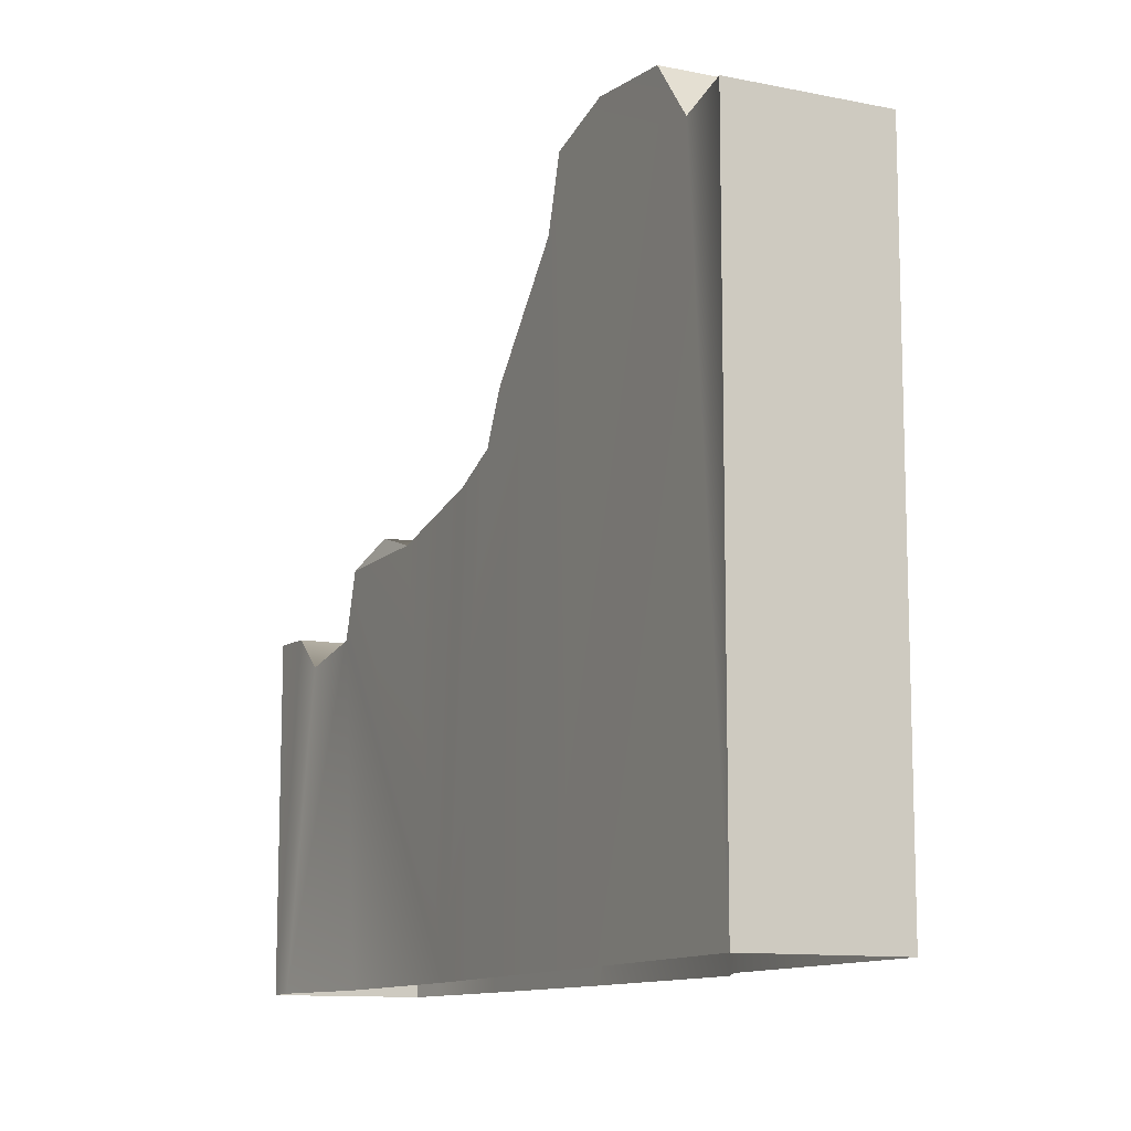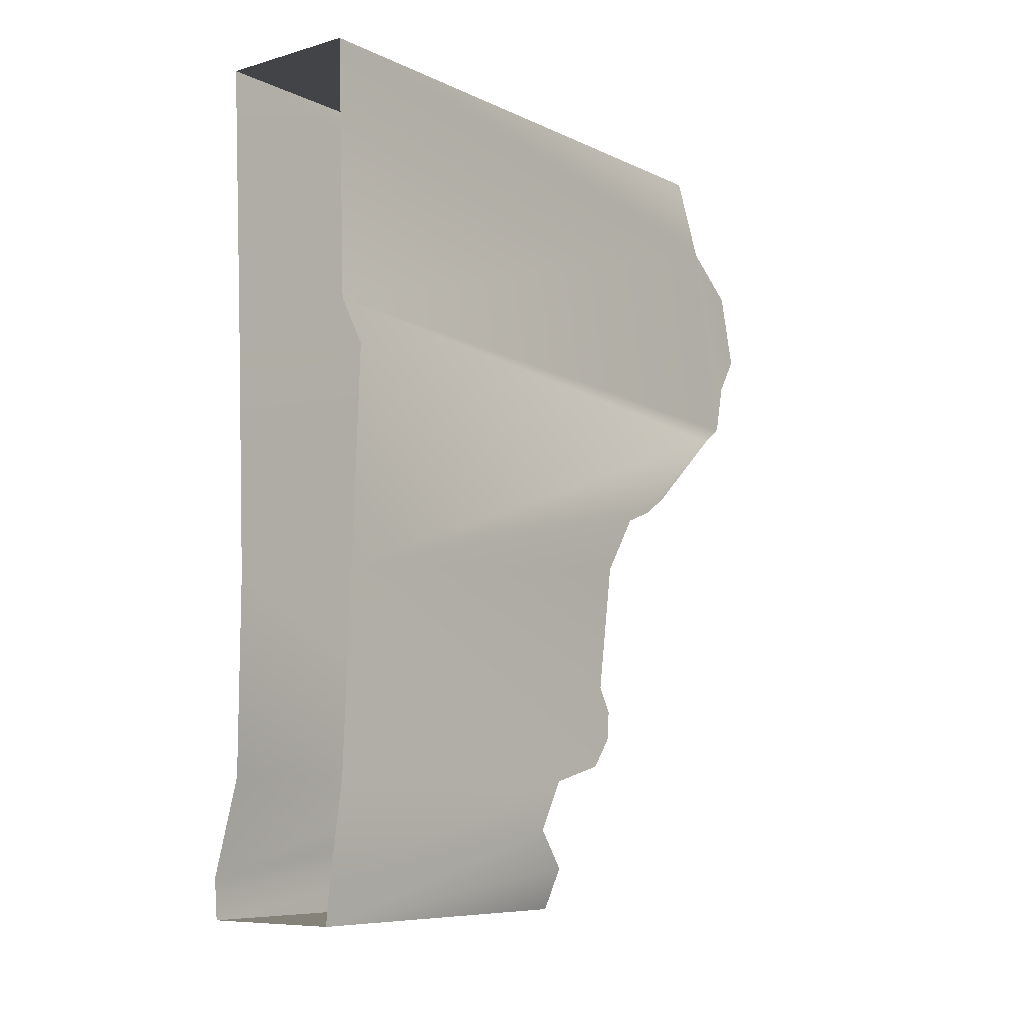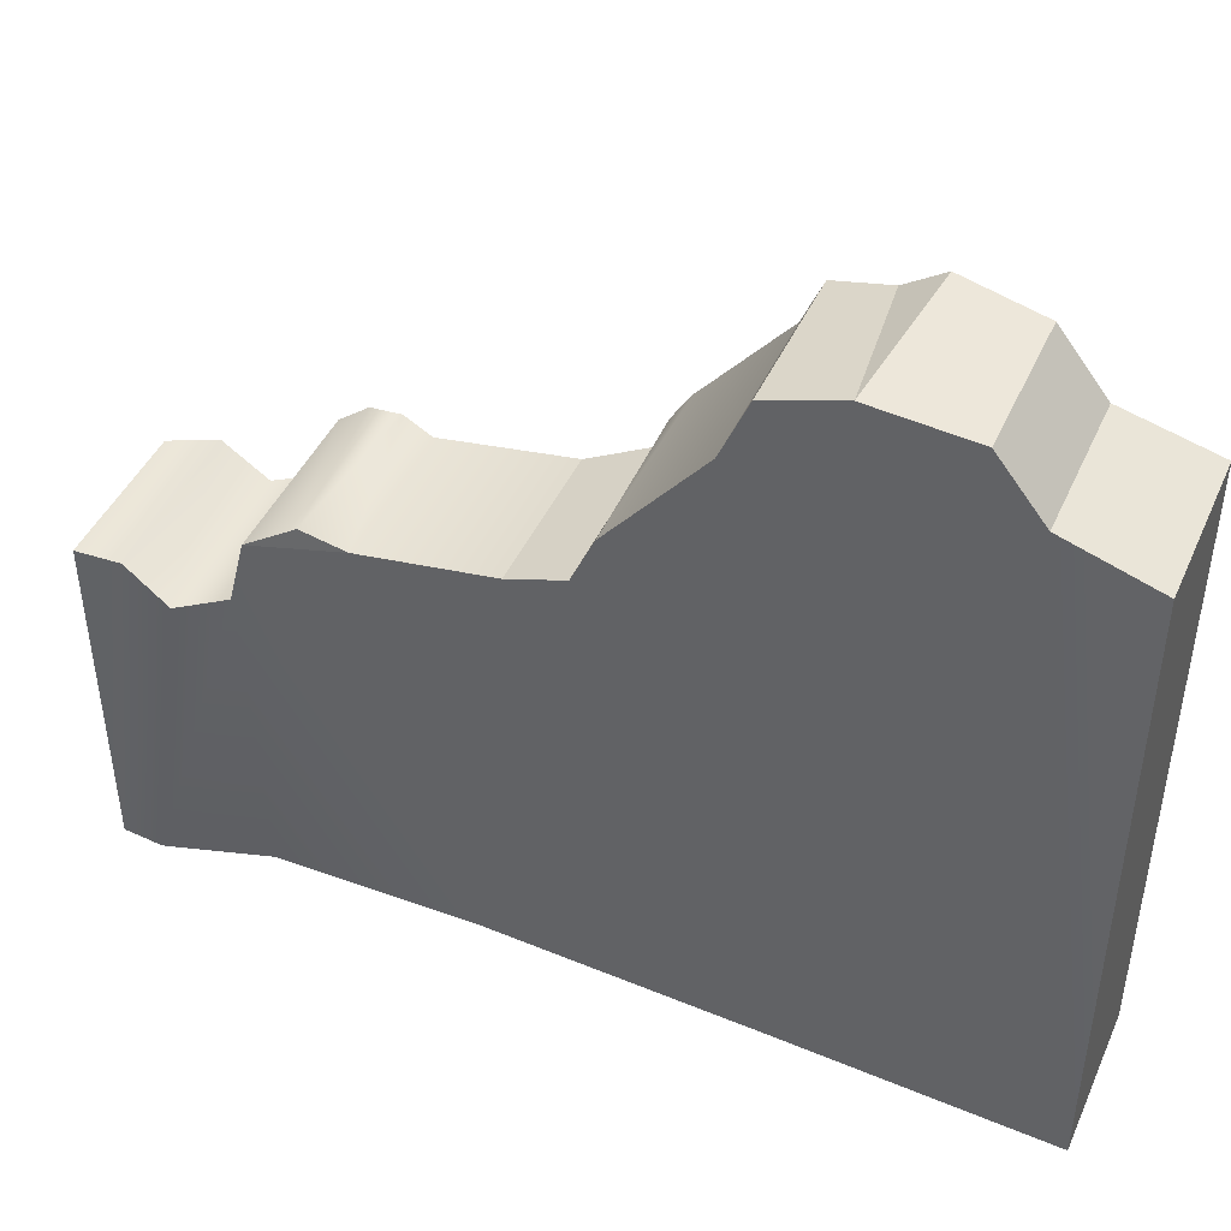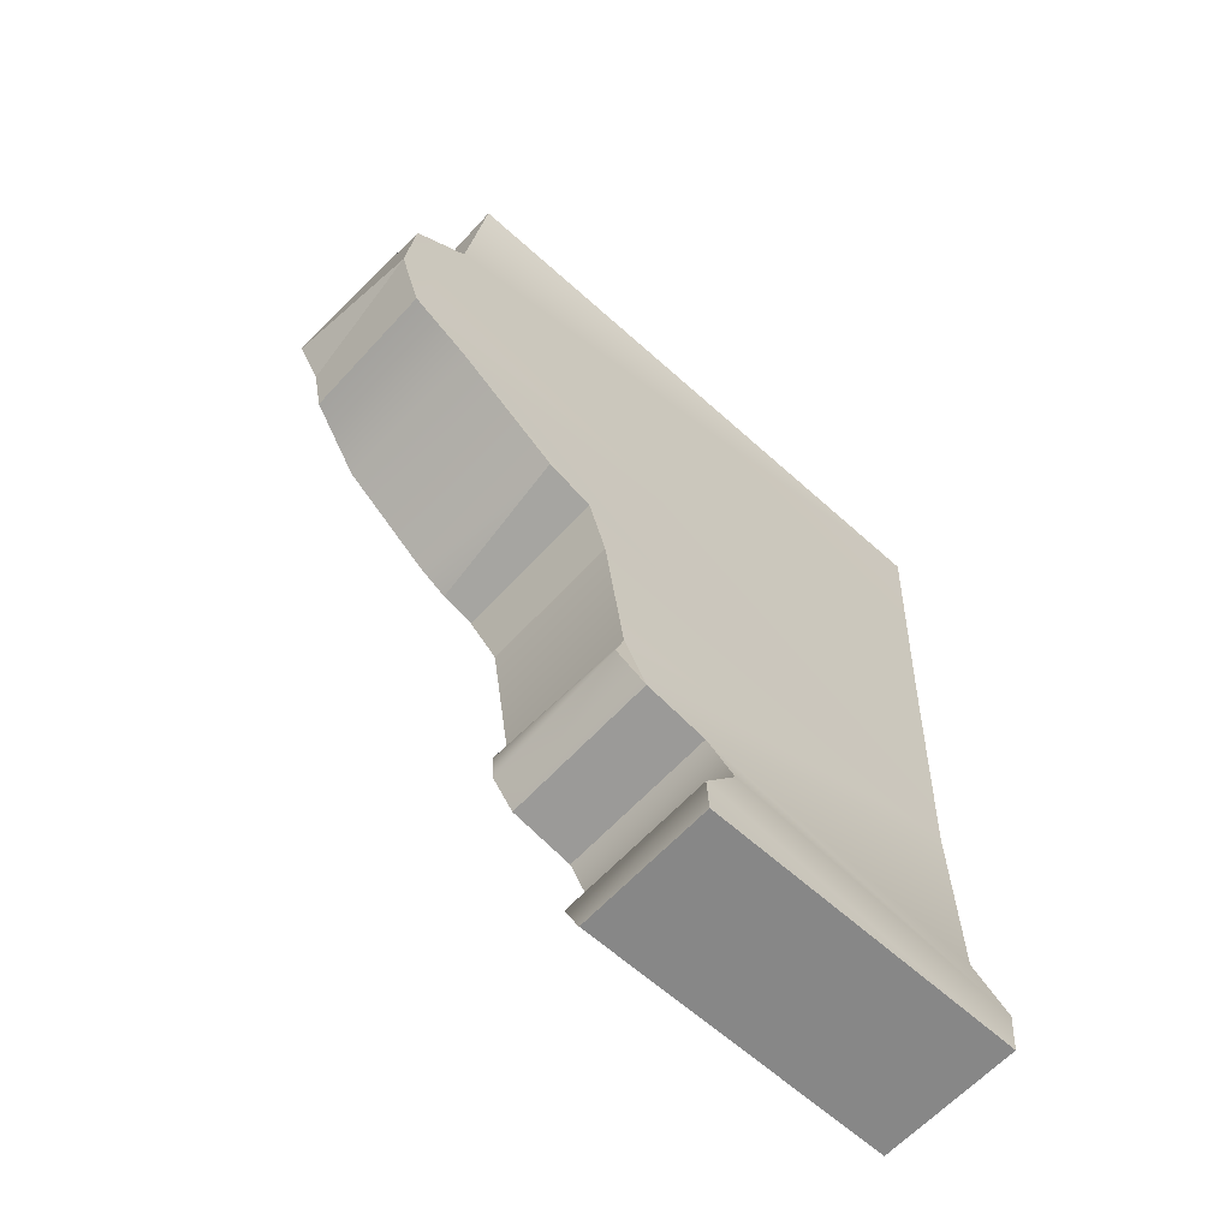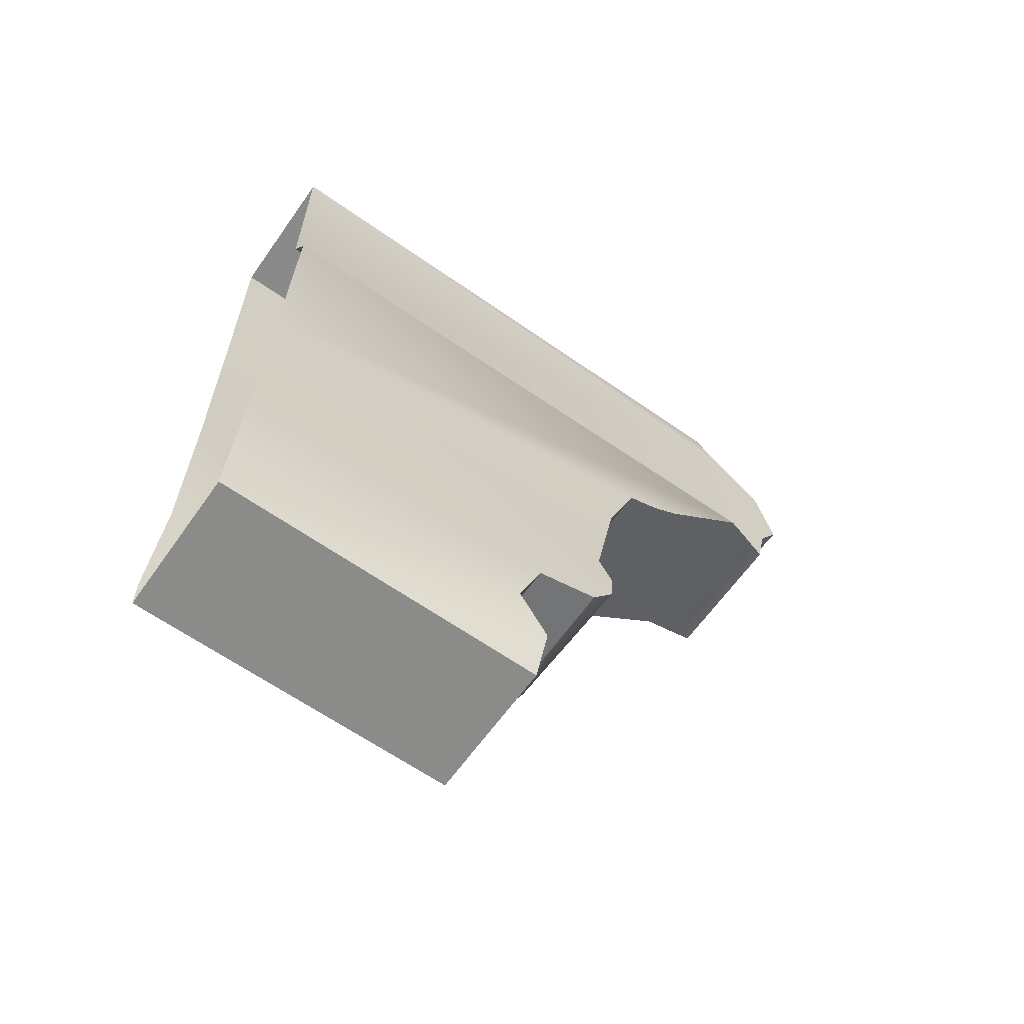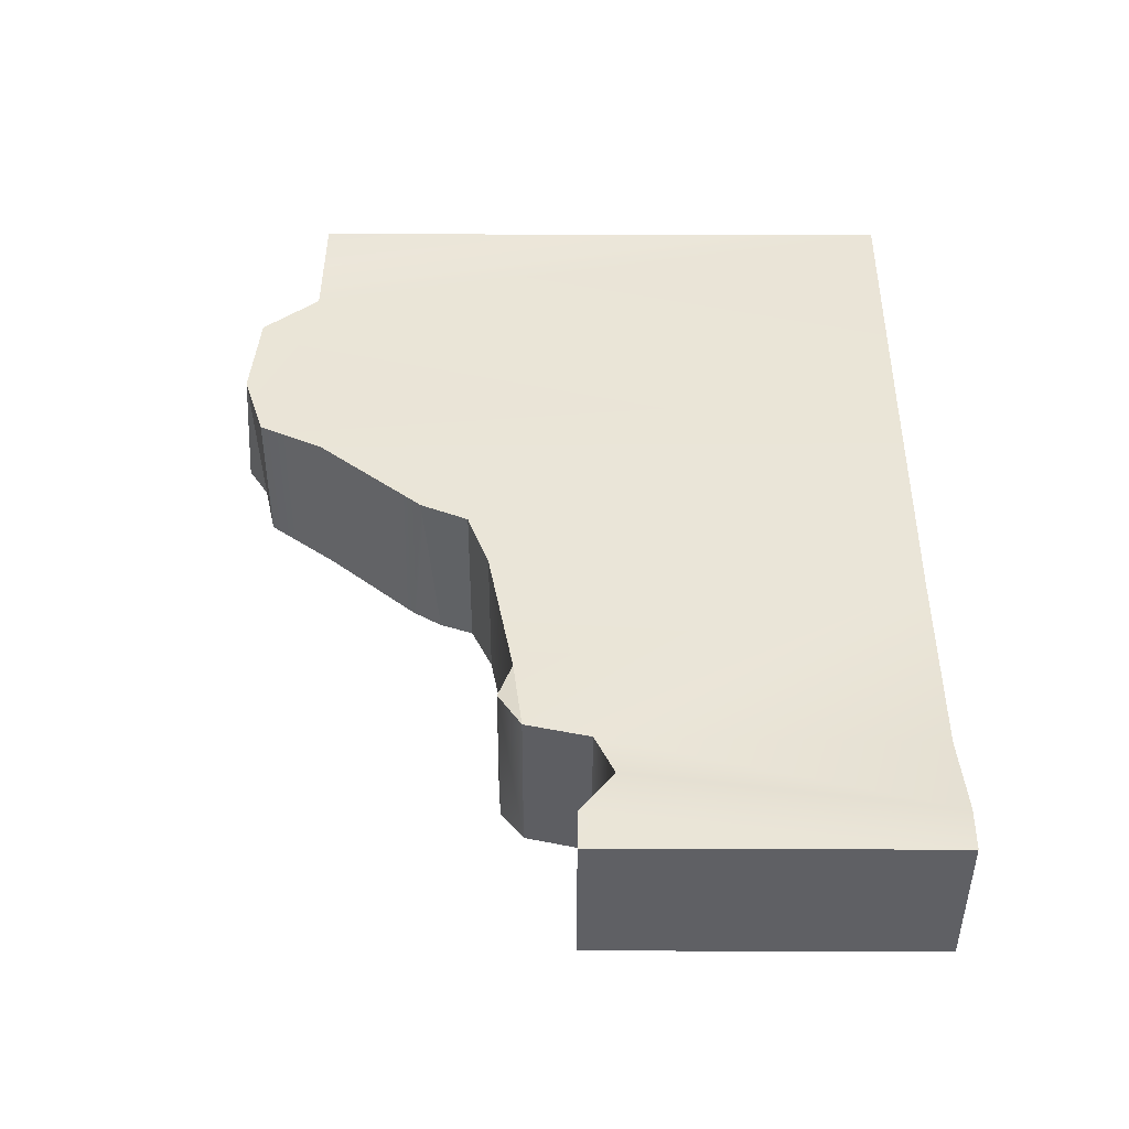
<metadata>
{"format":"obj","ext":"obj","renderer":"f3d","projection":"perspective","resolution":1024,"background":"white","views":[{"elev":-11.3,"azim":-26.3,"up":"+Y"},{"elev":-8.0,"azim":38.2,"up":"+Z"},{"elev":44.3,"azim":-66.7,"up":"+Y"},{"elev":-62.5,"azim":-132.5,"up":"+Z"},{"elev":-63.6,"azim":54.7,"up":"+Z"},{"elev":-45.2,"azim":-90.2,"up":"+Z"}]}
</metadata>
<code>
g EPI_ConcreteWall_07
v -0.7682 2.894 1.193
v -0.8059 1.106 -0.08493
v -0.7952 1.656 0.1626
v -0.7955 -4.003 -1.096
v -0.779 0.8559 -0.7343
v -0.7273 0.5541 -2.269
v -0.9115 0.4425 -3.262
v -0.7682 2.894 1.193
v -0.9289 -0.2911 -3.443
v -0.8048 -4.007 -3.399
v -1.123 -4.013 -4.535
v -1.062 -0.5118 -4.028
v -1.081 -4.014 -5.001
v -1.049 -0.1312 -4.504
v -1.081 -0.1216 -5
v -0.9304 -3.992 1.926
v -0.8067 3.626 1.501
v -0.7995 3.131 3.945
v -1.084 -3.982 5.001
v -1.078 3.066 4.999
v -0.7995 3.131 3.945
v -0.7951 3.882 2.316
v -0.792 3.787 3.415
v -0.7273 0.5541 -2.269
v -0.9115 0.4425 -3.262
v -0.783 0.7149 -2.748
v 0.8547 3.749 2.106
v 0.8608 4.014 2.527
v -0.7951 3.882 2.316
v 0.6145 -0.1216 -5
v 0.6145 -4.014 -5.001
v 0.8421 -0.1312 -4.504
v 0.8782 -0.5118 -4.028
v 0.66 -4.013 -4.535
v 0.9619 -0.2911 -3.443
v 0.8193 -4.007 -3.399
v 0.9193 -4.003 -1.096
v 0.9793 0.4425 -3.262
v 0.9873 0.5541 -2.269
v 0.9857 0.7024 -2.923
v 0.9883 0.7274 -2.574
v 0.9356 0.8559 -0.7343
v 1.085 1.106 -0.08493
v 1.123 2.894 1.193
v 1.009 -3.993 1.362
v 1.092 1.488 0.05639
v 1.099 1.824 0.2688
v 0.7224 -3.992 1.926
v 0.8462 3.626 1.501
v 0.8534 3.131 3.945
v 0.6177 -3.982 5.001
v 0.6237 3.066 4.999
v 0.8534 3.131 3.945
v 0.8547 3.749 2.106
v 0.8462 3.626 1.501
v 0.8608 4.014 2.527
v 0.8608 3.787 3.415
v 0.6145 -0.1216 -5
v -1.049 -0.1312 -4.504
v -1.081 -0.1216 -5
v 0.8421 -0.1312 -4.504
v -1.062 -0.5118 -4.028
v 0.8782 -0.5118 -4.028
v -0.9289 -0.2911 -3.443
v 0.9619 -0.2911 -3.443
v 0.6145 -4.014 -5.001
v 0.6145 -0.1216 -5
v -1.081 -0.1216 -5
v -1.081 -4.014 -5.001
v 0.8534 3.131 3.945
v 0.6237 3.066 4.999
v -1.078 3.066 4.999
v -0.7995 3.131 3.945
v 0.6237 3.066 4.999
v 0.6177 -3.982 5.001
v -1.084 -3.982 5.001
v -1.078 3.066 4.999
v 1.123 2.894 1.193
v 0.8462 3.626 1.501
v -0.8067 3.626 1.501
v -0.7682 2.894 1.193
v 1.099 1.824 0.2688
v -0.7952 1.656 0.1626
v 1.092 1.488 0.05639
v 0.9356 0.8559 -0.7343
v 1.085 1.106 -0.08493
v -0.8059 1.106 -0.08493
v -0.779 0.8559 -0.7343
v 0.9873 0.5541 -2.269
v 0.9356 0.8559 -0.7343
v -0.779 0.8559 -0.7343
v -0.7273 0.5541 -2.269
v 0.9883 0.7274 -2.574
v -0.783 0.7149 -2.748
v 0.9857 0.7024 -2.923
v 0.9793 0.4425 -3.262
v -0.9115 0.4425 -3.262
v 0.9619 -0.2911 -3.443
v 0.9793 0.4425 -3.262
v -0.9115 0.4425 -3.262
v -0.9289 -0.2911 -3.443
v 1.085 1.106 -0.08493
v 1.092 1.488 0.05639
v -0.7952 1.656 0.1626
v -0.8059 1.106 -0.08493
v 0.8462 3.626 1.501
v 0.8547 3.749 2.106
v -0.7951 3.882 2.316
v -0.8067 3.626 1.501
v 0.8608 4.014 2.527
v 0.8608 3.787 3.415
v -0.792 3.787 3.415
v -0.7951 3.882 2.316
v 0.8608 3.787 3.415
v 0.8534 3.131 3.945
v -0.7995 3.131 3.945
v -0.792 3.787 3.415
g EPI_ConcreteWall_07_0
f 3 2 1
f 5 4 2
f 6 4 5
f 6 7 4
f 2 4 8
f 4 7 9
f 10 4 9
f 11 10 9
f 12 11 9
f 11 12 13
f 12 14 13
f 13 14 15
f 4 16 8
f 16 17 8
f 18 17 16
f 19 18 16
f 20 18 19
f 22 17 21
f 23 22 21
f 26 25 24
f 29 28 27
f 32 31 30
f 32 33 31
f 33 34 31
f 34 33 35
f 36 34 35
f 37 36 35
f 38 37 35
f 38 39 37
f 38 40 39
f 40 41 39
f 37 39 42
f 37 42 43
f 37 43 44
f 45 37 44
f 43 46 44
f 46 47 44
f 48 45 44
f 49 48 44
f 49 50 48
f 50 51 48
f 50 52 51
f 55 54 53
f 54 56 53
f 56 57 53
f 60 59 58
f 59 61 58
f 59 62 61
f 62 63 61
f 62 64 63
f 64 65 63
f 68 67 66
f 69 68 66
f 72 71 70
f 73 72 70
f 76 75 74
f 77 76 74
f 80 79 78
f 81 80 78
f 81 78 82
f 83 81 82
f 83 82 84
f 87 86 85
f 88 87 85
f 91 90 89
f 92 91 89
f 92 89 93
f 94 92 93
f 94 93 95
f 94 95 96
f 97 94 96
f 100 99 98
f 101 100 98
f 104 103 102
f 105 104 102
f 108 107 106
f 109 108 106
f 112 111 110
f 113 112 110
f 116 115 114
f 117 116 114

</code>
